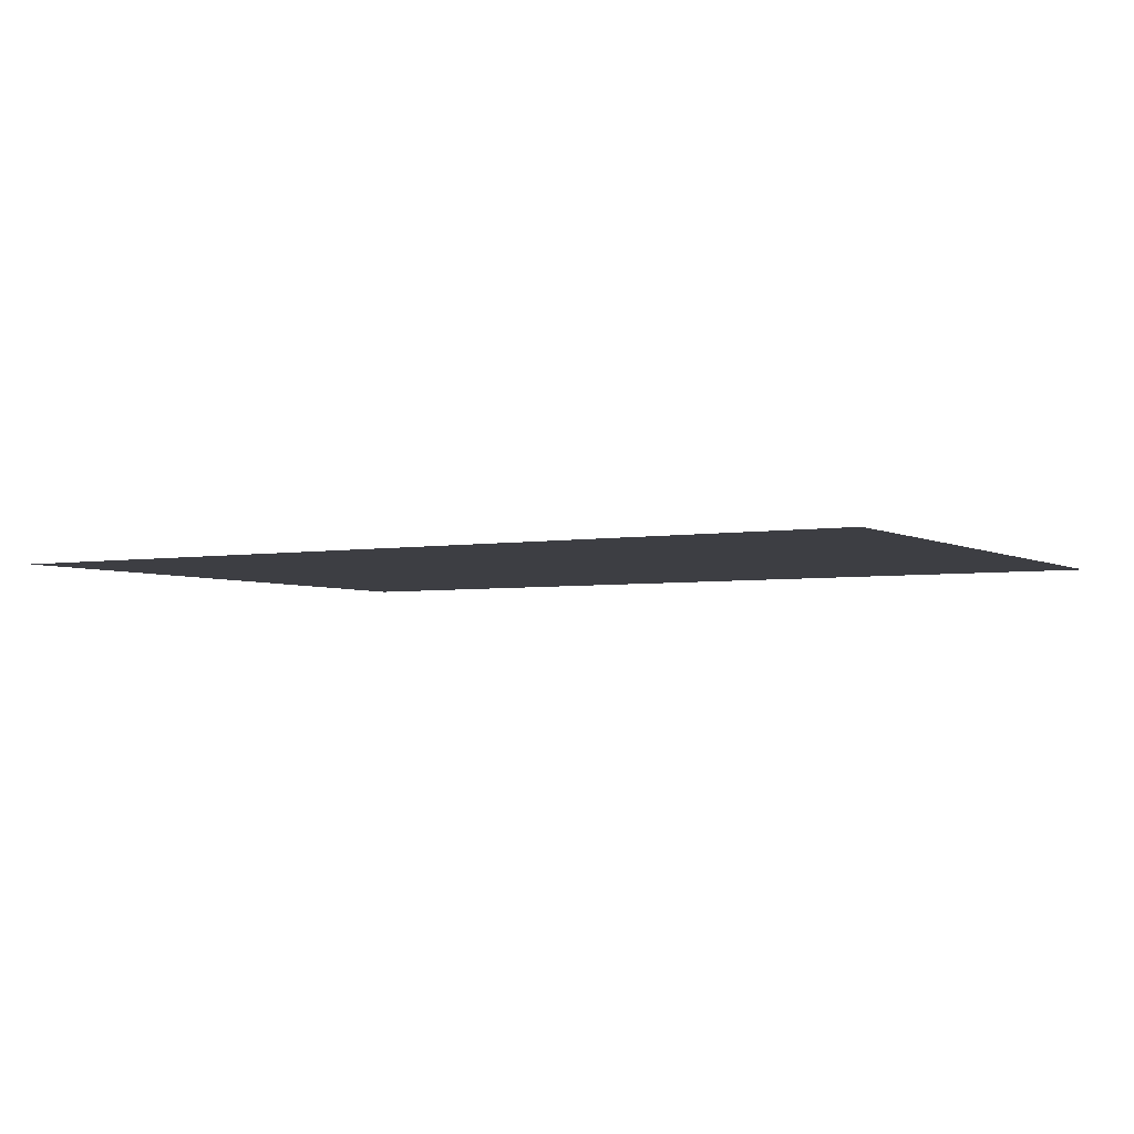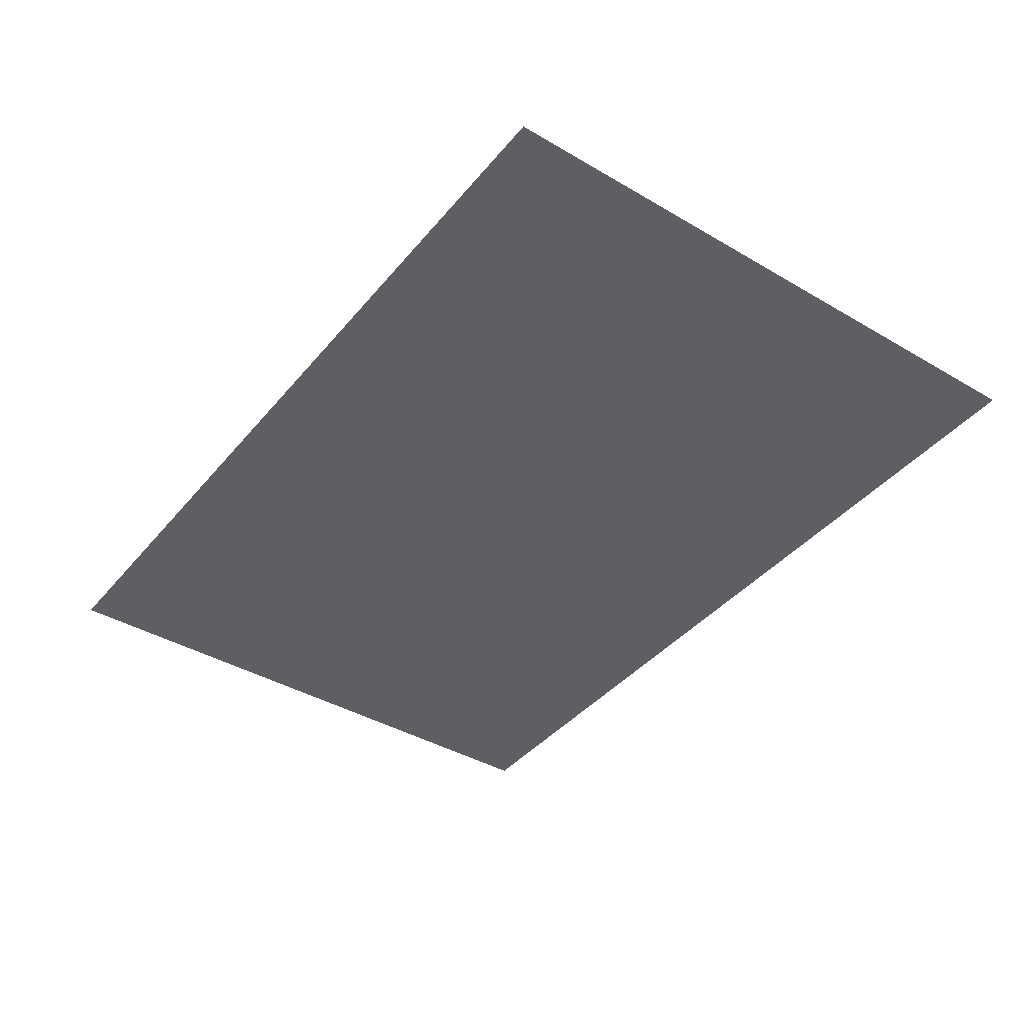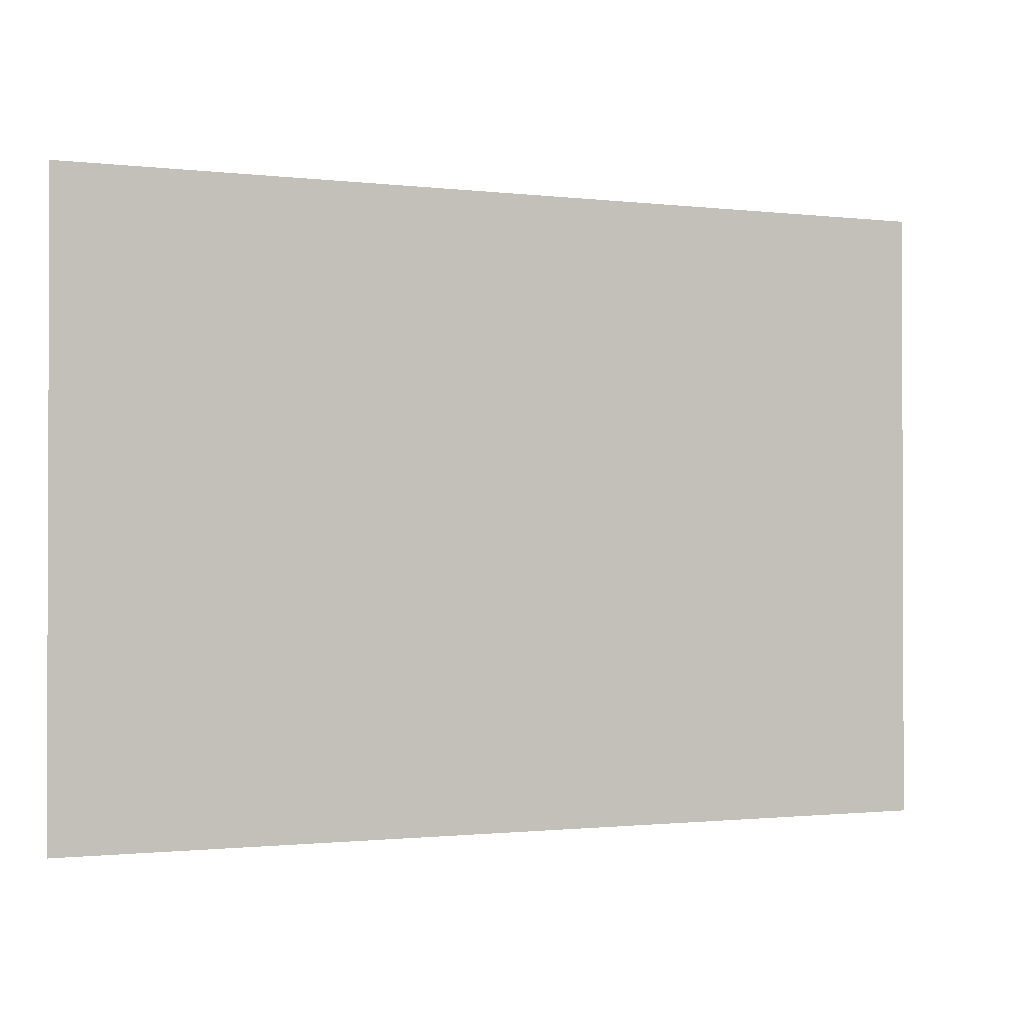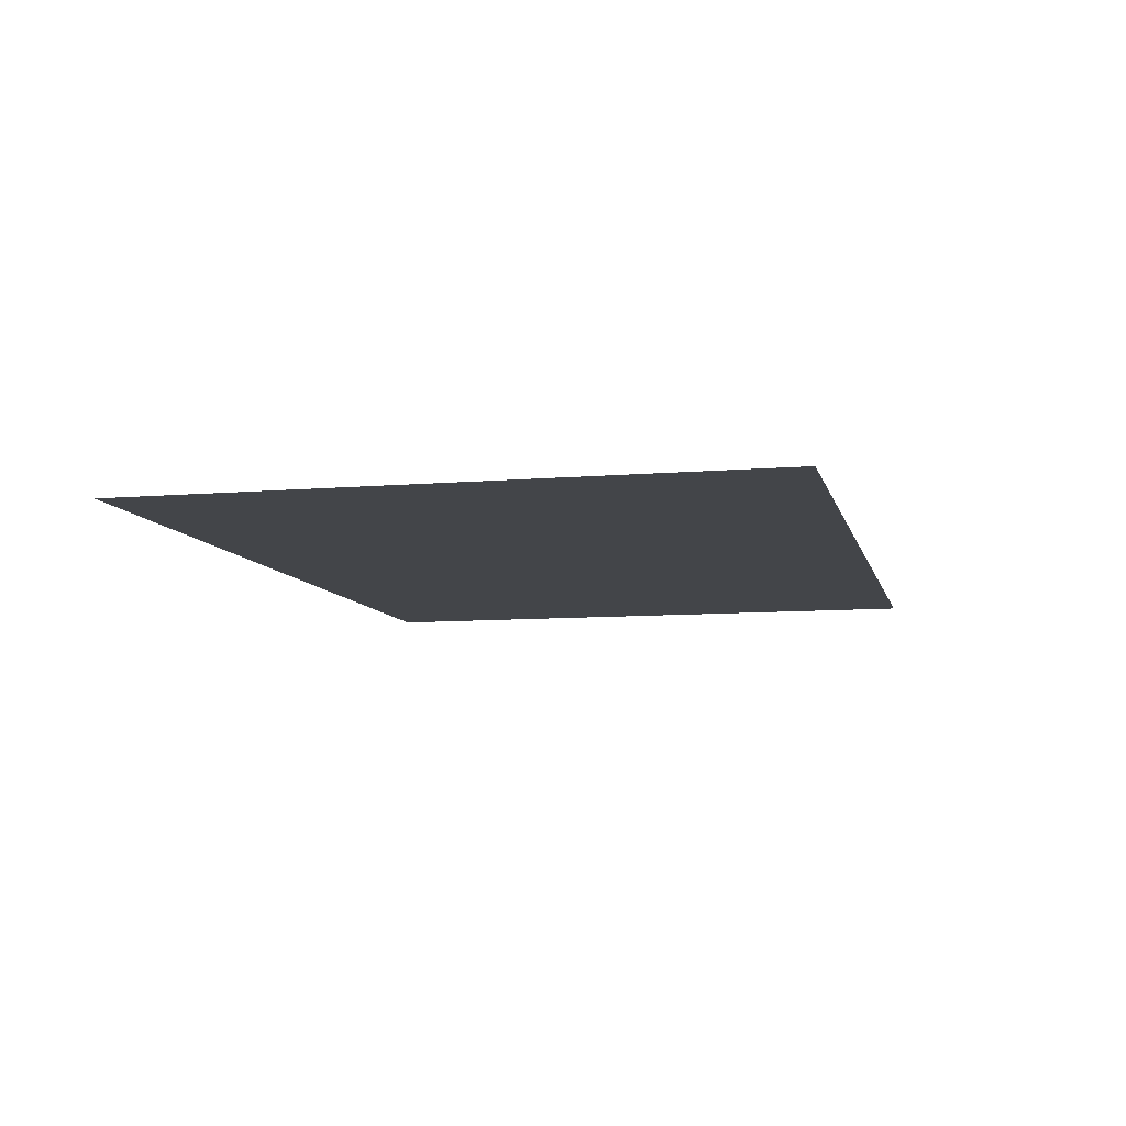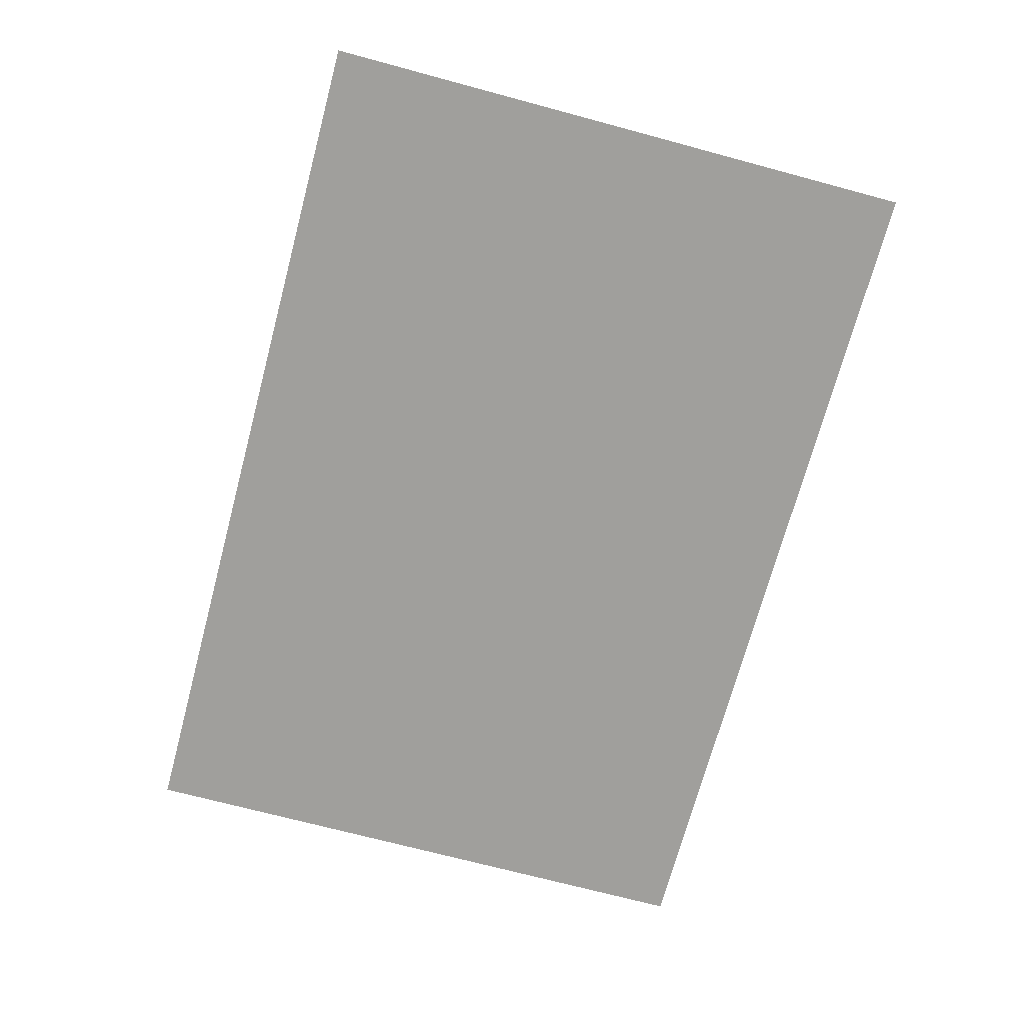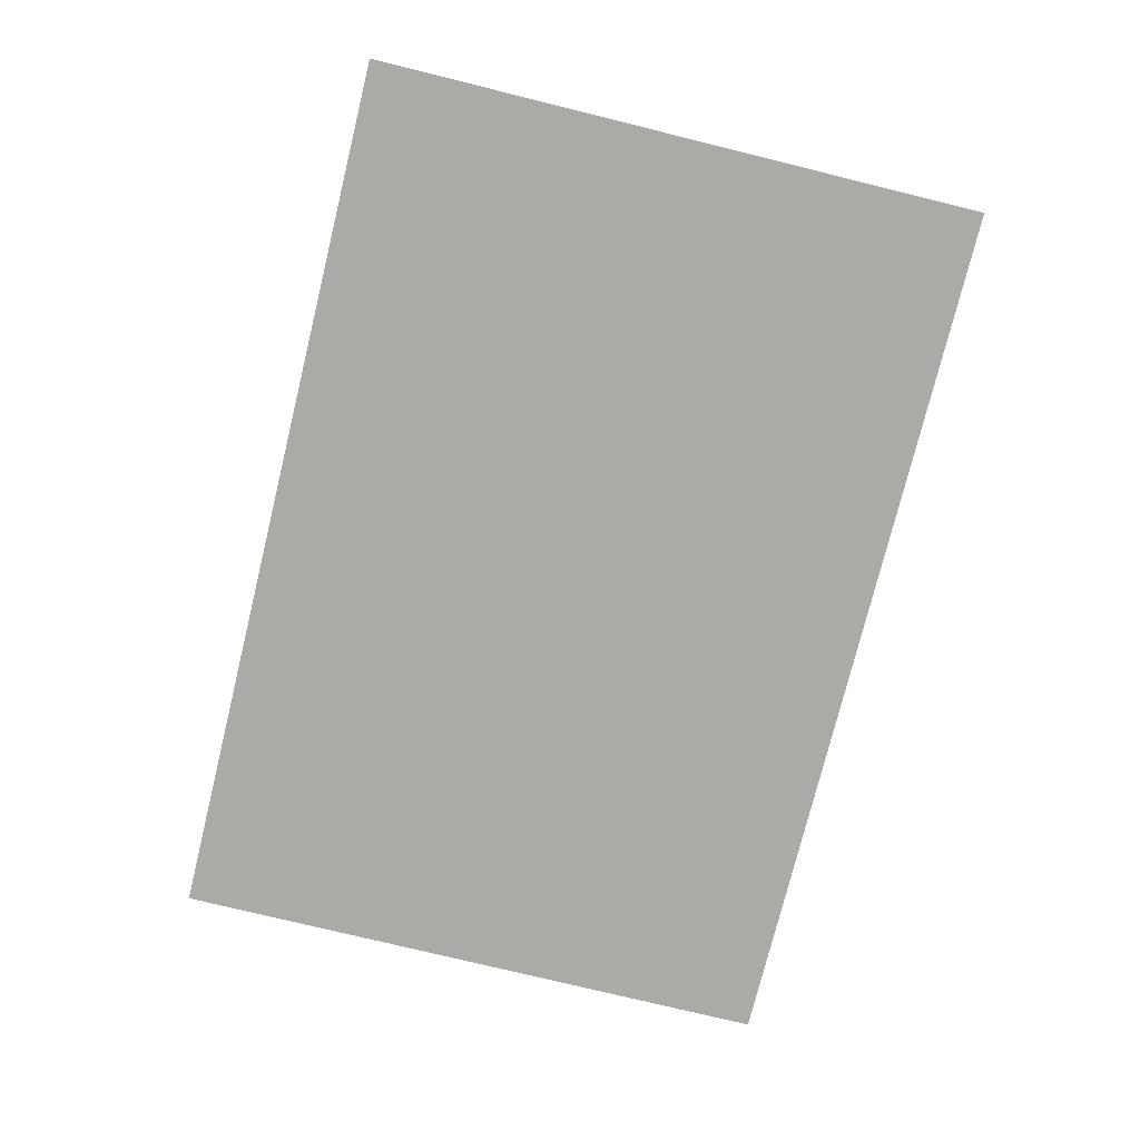
<metadata>
{"format":"obj","ext":"obj","renderer":"f3d","projection":"perspective","resolution":1024,"background":"white","views":[{"elev":-3.7,"azim":-149.9,"up":"+Y"},{"elev":-40.5,"azim":54.3,"up":"+Y"},{"elev":-1.1,"azim":-23.7,"up":"+Z"},{"elev":-8.7,"azim":-76.9,"up":"+Y"},{"elev":-71.2,"azim":75.0,"up":"+Y"},{"elev":-75.9,"azim":-103.8,"up":"+Y"}]}
</metadata>
<code>
g default
v -0.725 -0 0.5
v -0.6214 -0 0.5
v -0.5179 -0 0.5
v -0.4143 -0 0.5
v -0.3107 -0 0.5
v -0.2071 -0 0.5
v -0.1036 -0 0.5
v 0 -0 0.5
v 0.1036 -0 0.5
v 0.2071 -0 0.5
v 0.3107 -0 0.5
v 0.4143 -0 0.5
v 0.5179 -0 0.5
v 0.6214 -0 0.5
v 0.725 -0 0.5
v -0.725 -0 0.4
v -0.6214 -0 0.4
v -0.5179 -0 0.4
v -0.4143 -0 0.4
v -0.3107 -0 0.4
v -0.2071 -0 0.4
v -0.1036 -0 0.4
v 0 -0 0.4
v 0.1036 -0 0.4
v 0.2071 -0 0.4
v 0.3107 -0 0.4
v 0.4143 -0 0.4
v 0.5179 -0 0.4
v 0.6214 -0 0.4
v 0.725 -0 0.4
v -0.725 -0 0.3
v -0.6214 -0 0.3
v -0.5179 -0 0.3
v -0.4143 -0 0.3
v -0.3107 -0 0.3
v -0.2071 -0 0.3
v -0.1036 -0 0.3
v 0 -0 0.3
v 0.1036 -0 0.3
v 0.2071 -0 0.3
v 0.3107 -0 0.3
v 0.4143 -0 0.3
v 0.5179 -0 0.3
v 0.6214 -0 0.3
v 0.725 -0 0.3
v -0.725 -0 0.2
v -0.6214 -0 0.2
v -0.5179 -0 0.2
v -0.4143 -0 0.2
v -0.3107 -0 0.2
v -0.2071 -0 0.2
v -0.1036 -0 0.2
v 0 -0 0.2
v 0.1036 -0 0.2
v 0.2071 -0 0.2
v 0.3107 -0 0.2
v 0.4143 -0 0.2
v 0.5179 -0 0.2
v 0.6214 -0 0.2
v 0.725 -0 0.2
v -0.725 -0 0.1
v -0.6214 -0 0.1
v -0.5179 -0 0.1
v -0.4143 -0 0.1
v -0.3107 -0 0.1
v -0.2071 -0 0.1
v -0.1036 -0 0.1
v 0 -0 0.1
v 0.1036 -0 0.1
v 0.2071 -0 0.1
v 0.3107 -0 0.1
v 0.4143 -0 0.1
v 0.5179 -0 0.1
v 0.6214 -0 0.1
v 0.725 -0 0.1
v -0.725 0 0
v -0.6214 0 0
v -0.5179 0 0
v -0.4143 0 0
v -0.3107 0 0
v -0.2071 0 0
v -0.1036 0 0
v 0 0 0
v 0.1036 0 0
v 0.2071 0 0
v 0.3107 0 0
v 0.4143 0 0
v 0.5179 0 0
v 0.6214 0 0
v 0.725 0 0
v -0.725 0 -0.1
v -0.6214 0 -0.1
v -0.5179 0 -0.1
v -0.4143 0 -0.1
v -0.3107 0 -0.1
v -0.2071 0 -0.1
v -0.1036 0 -0.1
v 0 0 -0.1
v 0.1036 0 -0.1
v 0.2071 0 -0.1
v 0.3107 0 -0.1
v 0.4143 0 -0.1
v 0.5179 0 -0.1
v 0.6214 0 -0.1
v 0.725 0 -0.1
v -0.725 0 -0.2
v -0.6214 0 -0.2
v -0.5179 0 -0.2
v -0.4143 0 -0.2
v -0.3107 0 -0.2
v -0.2071 0 -0.2
v -0.1036 0 -0.2
v 0 0 -0.2
v 0.1036 0 -0.2
v 0.2071 0 -0.2
v 0.3107 0 -0.2
v 0.4143 0 -0.2
v 0.5179 0 -0.2
v 0.6214 0 -0.2
v 0.725 0 -0.2
v -0.725 0 -0.3
v -0.6214 0 -0.3
v -0.5179 0 -0.3
v -0.4143 0 -0.3
v -0.3107 0 -0.3
v -0.2071 0 -0.3
v -0.1036 0 -0.3
v 0 0 -0.3
v 0.1036 0 -0.3
v 0.2071 0 -0.3
v 0.3107 0 -0.3
v 0.4143 0 -0.3
v 0.5179 0 -0.3
v 0.6214 0 -0.3
v 0.725 0 -0.3
v -0.725 0 -0.4
v -0.6214 0 -0.4
v -0.5179 0 -0.4
v -0.4143 0 -0.4
v -0.3107 0 -0.4
v -0.2071 0 -0.4
v -0.1036 0 -0.4
v 0 0 -0.4
v 0.1036 0 -0.4
v 0.2071 0 -0.4
v 0.3107 0 -0.4
v 0.4143 0 -0.4
v 0.5179 0 -0.4
v 0.6214 0 -0.4
v 0.725 0 -0.4
v -0.725 0 -0.5
v -0.6214 0 -0.5
v -0.5179 0 -0.5
v -0.4143 0 -0.5
v -0.3107 0 -0.5
v -0.2071 0 -0.5
v -0.1036 0 -0.5
v 0 0 -0.5
v 0.1036 0 -0.5
v 0.2071 0 -0.5
v 0.3107 0 -0.5
v 0.4143 0 -0.5
v 0.5179 0 -0.5
v 0.6214 0 -0.5
v 0.725 0 -0.5
g pPlane1
f 1 2 16
f 16 2 17
f 2 3 17
f 17 3 18
f 3 4 18
f 18 4 19
f 4 5 19
f 19 5 20
f 5 6 20
f 20 6 21
f 6 7 21
f 21 7 22
f 7 8 22
f 22 8 23
f 8 9 23
f 23 9 24
f 9 10 24
f 24 10 25
f 10 11 25
f 25 11 26
f 11 12 26
f 26 12 27
f 12 13 27
f 27 13 28
f 13 14 28
f 28 14 29
f 14 15 29
f 29 15 30
f 16 17 31
f 31 17 32
f 17 18 32
f 32 18 33
f 18 19 33
f 33 19 34
f 19 20 34
f 34 20 35
f 20 21 35
f 35 21 36
f 21 22 36
f 36 22 37
f 22 23 37
f 37 23 38
f 23 24 38
f 38 24 39
f 24 25 39
f 39 25 40
f 25 26 40
f 40 26 41
f 26 27 41
f 41 27 42
f 27 28 42
f 42 28 43
f 28 29 43
f 43 29 44
f 29 30 44
f 44 30 45
f 31 32 46
f 46 32 47
f 32 33 47
f 47 33 48
f 33 34 48
f 48 34 49
f 34 35 49
f 49 35 50
f 35 36 50
f 50 36 51
f 36 37 51
f 51 37 52
f 37 38 52
f 52 38 53
f 38 39 53
f 53 39 54
f 39 40 54
f 54 40 55
f 40 41 55
f 55 41 56
f 41 42 56
f 56 42 57
f 42 43 57
f 57 43 58
f 43 44 58
f 58 44 59
f 44 45 59
f 59 45 60
f 46 47 61
f 61 47 62
f 47 48 62
f 62 48 63
f 48 49 63
f 63 49 64
f 49 50 64
f 64 50 65
f 50 51 65
f 65 51 66
f 51 52 66
f 66 52 67
f 52 53 67
f 67 53 68
f 53 54 68
f 68 54 69
f 54 55 69
f 69 55 70
f 55 56 70
f 70 56 71
f 56 57 71
f 71 57 72
f 57 58 72
f 72 58 73
f 58 59 73
f 73 59 74
f 59 60 74
f 74 60 75
f 61 62 76
f 76 62 77
f 62 63 77
f 77 63 78
f 63 64 78
f 78 64 79
f 64 65 79
f 79 65 80
f 65 66 80
f 80 66 81
f 66 67 81
f 81 67 82
f 67 68 82
f 82 68 83
f 68 69 83
f 83 69 84
f 69 70 84
f 84 70 85
f 70 71 85
f 85 71 86
f 71 72 86
f 86 72 87
f 72 73 87
f 87 73 88
f 73 74 88
f 88 74 89
f 74 75 89
f 89 75 90
f 76 77 91
f 91 77 92
f 77 78 92
f 92 78 93
f 78 79 93
f 93 79 94
f 79 80 94
f 94 80 95
f 80 81 95
f 95 81 96
f 81 82 96
f 96 82 97
f 82 83 97
f 97 83 98
f 83 84 98
f 98 84 99
f 84 85 99
f 99 85 100
f 85 86 100
f 100 86 101
f 86 87 101
f 101 87 102
f 87 88 102
f 102 88 103
f 88 89 103
f 103 89 104
f 89 90 104
f 104 90 105
f 91 92 106
f 106 92 107
f 92 93 107
f 107 93 108
f 93 94 108
f 108 94 109
f 94 95 109
f 109 95 110
f 95 96 110
f 110 96 111
f 96 97 111
f 111 97 112
f 97 98 112
f 112 98 113
f 98 99 113
f 113 99 114
f 99 100 114
f 114 100 115
f 100 101 115
f 115 101 116
f 101 102 116
f 116 102 117
f 102 103 117
f 117 103 118
f 103 104 118
f 118 104 119
f 104 105 119
f 119 105 120
f 106 107 121
f 121 107 122
f 107 108 122
f 122 108 123
f 108 109 123
f 123 109 124
f 109 110 124
f 124 110 125
f 110 111 125
f 125 111 126
f 111 112 126
f 126 112 127
f 112 113 127
f 127 113 128
f 113 114 128
f 128 114 129
f 114 115 129
f 129 115 130
f 115 116 130
f 130 116 131
f 116 117 131
f 131 117 132
f 117 118 132
f 132 118 133
f 118 119 133
f 133 119 134
f 119 120 134
f 134 120 135
f 121 122 136
f 136 122 137
f 122 123 137
f 137 123 138
f 123 124 138
f 138 124 139
f 124 125 139
f 139 125 140
f 125 126 140
f 140 126 141
f 126 127 141
f 141 127 142
f 127 128 142
f 142 128 143
f 128 129 143
f 143 129 144
f 129 130 144
f 144 130 145
f 130 131 145
f 145 131 146
f 131 132 146
f 146 132 147
f 132 133 147
f 147 133 148
f 133 134 148
f 148 134 149
f 134 135 149
f 149 135 150
f 136 137 151
f 151 137 152
f 137 138 152
f 152 138 153
f 138 139 153
f 153 139 154
f 139 140 154
f 154 140 155
f 140 141 155
f 155 141 156
f 141 142 156
f 156 142 157
f 142 143 157
f 157 143 158
f 143 144 158
f 158 144 159
f 144 145 159
f 159 145 160
f 145 146 160
f 160 146 161
f 146 147 161
f 161 147 162
f 147 148 162
f 162 148 163
f 148 149 163
f 163 149 164
f 149 150 164
f 164 150 165

</code>
